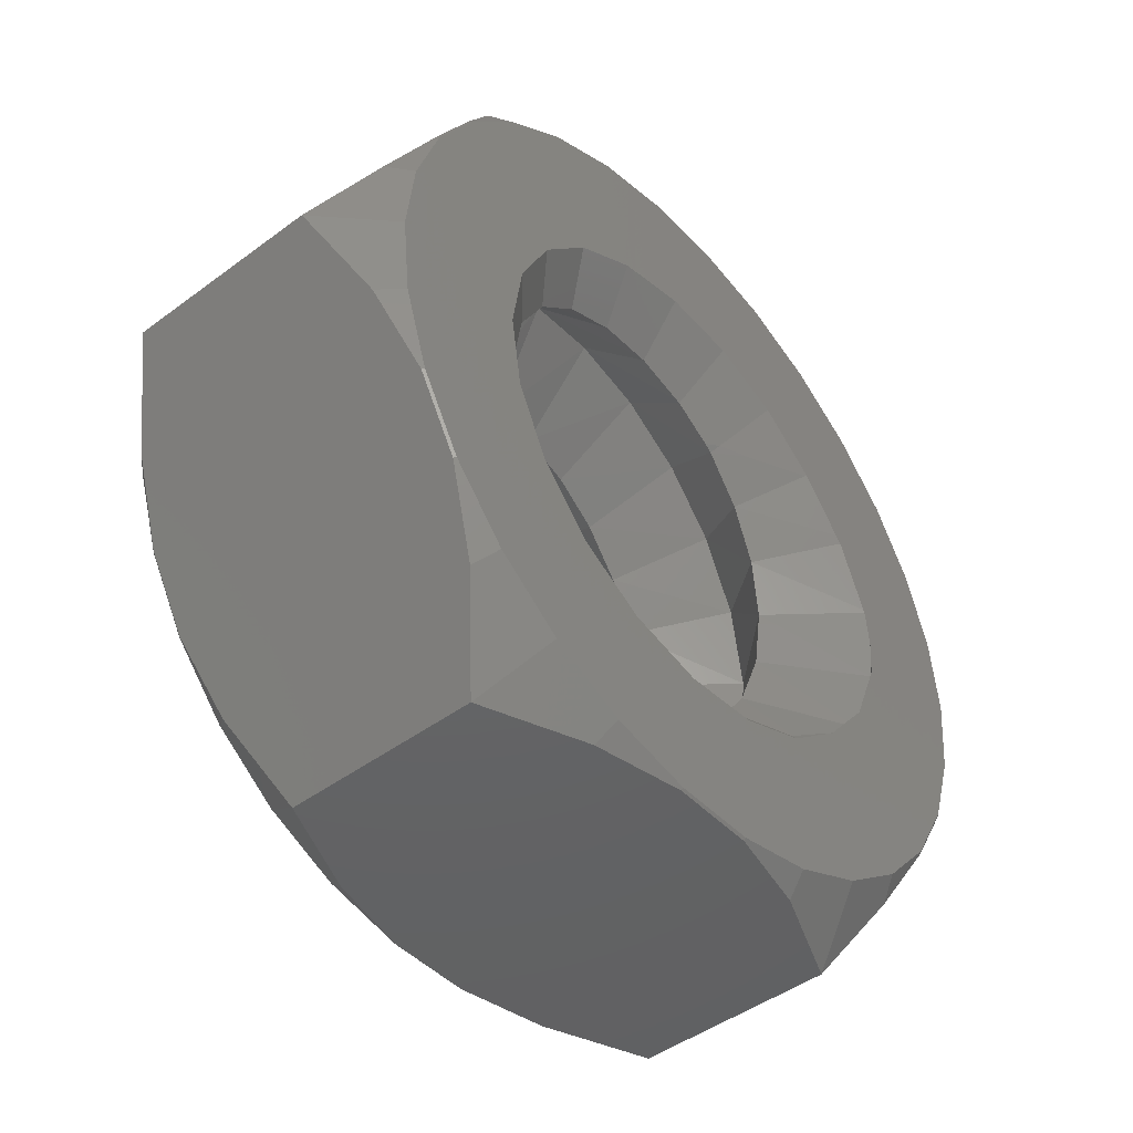
<metadata>
{"format":"stl","ext":"stl","renderer":"f3d","projection":"perspective","resolution":1024,"background":"white","views":[{"elev":-45.9,"azim":130.4,"up":"+Y"}]}
</metadata>
<code>
# stl→obj: 427 verts, 870 faces
v -0.625 1.083 0.3333
v -0.6528 1.131 0.2778
v -0.5643 1.106 0.325
v -0.8252 1.115 0.1957
v -0.9163 0.8502 0.381
v -0.9909 1.11 0.1103
v -1.19 1.104 0.007938
v -1.205 1.098 0
v -1.472 0.7737 0
v -1.126 0.5424 0.4286
v -1.512 0.7283 0
v -1.699 0.2756 0
v -1.236 0.1863 0.4762
v -1.707 0.2573 0
v -1.73 0 0
v -1.73 -0.2608 0.02381
v -1.707 -0.2573 0
v -1.236 -0.1863 0.5238
v -1.699 -0.2756 0
v -1.577 -0.7593 0.07143
v -1.512 -0.7283 0
v -1.126 -0.5424 0.5714
v -1.472 -0.7737 0
v -1.196 -1.11 0.0006436
v -1.283 -1.19 0.119
v -1.205 -1.098 0
v -0.9163 -0.8502 0.619
v -1.137 -1.15 0.004779
v -1.119 -1.163 0.006106
v -0.875 -1.516 0.1667
v -0.8029 -1.391 0.02252
v -0.625 -1.083 0.6667
v -0.6936 -1.425 0.02917
v -0.4405 -1.511 0.04044
v -0.3894 -1.706 0.2143
v -0.3516 -1.54 0.0444
v -0.2782 -1.219 0.7143
v -0.2493 -1.541 0.05034
v -0.2165 -1.541 0.05224
v 0.1308 -1.745 0.2619
v 0.1162 -1.55 0.06628
v 0.09341 -1.246 0.7619
v 0.2652 -1.505 0.07531
v 0.4408 -1.456 0.083
v 0.6393 -1.629 0.3095
v 0.5585 -1.423 0.08816
v 0.4567 -1.164 0.8095
v 0.7047 -1.325 0.09837
v 0.937 -1.175 0.11
v 1.091 -1.368 0.3571
v 0.8224 -1.249 0.1043
v 0.7794 -0.9773 0.8571
v 1.031 -1.059 0.1187
v 1.061 -1.022 0.1214
v 1.446 -0.9858 0.4048
v 1.22 -0.8321 0.1319
v 1.033 -0.7041 0.9048
v 1.301 -0.6306 0.1445
v 1.323 -0.5797 0.1468
v 1.672 -0.5158 0.4524
v 1.387 -0.4278 0.1538
v 1.194 -0.3684 0.9524
v 1.406 -0.1911 0.1676
v 1.408 -0.1782 0.1681
v 1.75 0 0.5
v 1.426 0 0.1757
v 1.25 0 1
v 1.384 0.1908 0.187
v 1.37 0.252 0.1906
v 1.672 0.5158 0.5476
v 1.338 0.4126 0.1976
v 1.194 0.3684 1.048
v 1.234 0.596 0.2098
v 1.2 0.6548 0.2137
v 1.446 0.9858 0.5952
v 1.135 0.7741 0.2194
v 1.033 0.7041 1.095
v 0.9999 0.9017 0.2302
v 0.9177 0.9791 0.2368
v 1.091 1.368 0.6429
v 0.8407 1.054 0.2413
v 0.7794 0.9773 1.143
v 0.6236 1.161 0.2553
v 0.554 1.195 0.2598
v 0.6393 1.629 0.6905
v 0.4832 1.231 0.2632
v 0.4567 1.164 1.19
v 0.229 1.271 0.2781
v 0.1475 1.284 0.2829
v 0.1308 1.745 0.7381
v 0.09692 1.293 0.2851
v 0.09341 1.246 1.238
v -0.0239 1.276 0.2921
v -0.2598 1.242 0.306
v -0.3894 1.706 0.7857
v -0.2829 1.239 0.307
v -0.2782 1.219 1.286
v -0.5436 1.116 0.3237
v -0.875 1.516 0.8333
v -0.625 1.083 1.333
v -1.283 1.19 0.881
v -0.9163 0.8502 1.381
v -1.577 0.7593 0.9286
v -1.126 0.5424 1.429
v -1.73 0.2608 0.9762
v -1.236 0.1863 1.476
v -1.73 -0.2608 1.024
v -1.236 -0.1863 1.524
v -1.577 -0.7593 1.071
v -1.126 -0.5424 1.571
v -1.283 -1.19 1.119
v -0.9163 -0.8502 1.619
v -0.875 -1.516 1.167
v -0.625 -1.083 1.667
v -0.3894 -1.706 1.214
v -0.4915 -1.135 1.685
v -0.2817 -1.234 1.698
v 0.1308 -1.745 1.262
v -0.2645 -1.236 1.699
v 0.09652 -1.288 1.72
v -0.01987 -1.271 1.714
v 0.6393 -1.629 1.31
v 0.1413 -1.28 1.722
v 0.2239 -1.267 1.727
v 0.4813 -1.226 1.742
v 1.091 -1.368 1.357
v 0.5467 -1.193 1.745
v 0.6173 -1.158 1.75
v 0.8374 -1.05 1.764
v 1.446 -0.9858 1.405
v 0.9101 -0.979 1.768
v 0.9987 -0.8956 1.775
v 1.131 -0.7711 1.786
v 1.672 -0.5158 1.452
v 1.193 -0.657 1.791
v 1.227 -0.5972 1.795
v 1.333 -0.411 1.808
v 1.75 0 1.5
v 1.364 -0.2562 1.815
v 1.377 -0.1939 1.818
v 1.42 0 1.83
v 1.672 0.5158 1.548
v 1.402 0.1852 1.838
v 1.402 0.1812 1.837
v 1.382 0.4262 1.852
v 1.446 0.9858 1.595
v 1.316 0.5809 1.859
v 1.298 0.6236 1.861
v 1.216 0.8291 1.873
v 1.091 1.368 1.643
v 1.06 1.015 1.884
v 1.029 1.053 1.887
v 0.9337 1.171 1.895
v 0.6393 1.629 1.69
v 0.8165 1.246 1.901
v 0.7063 1.317 1.907
v 0.5565 1.418 1.917
v 0.1308 1.745 1.738
v 0.4359 1.452 1.923
v 0.2689 1.499 1.93
v 0.1158 1.545 1.939
v -0.3894 1.706 1.786
v -0.211 1.536 1.953
v -0.2448 1.536 1.955
v -0.3504 1.535 1.961
v -0.875 1.516 1.833
v -0.4421 1.504 1.965
v -0.6868 1.422 1.976
v -0.8002 1.386 1.983
v -1.283 1.19 1.881
v -1.111 1.162 1.999
v -1.125 1.153 2
v -1.196 1.109 2
v -1.577 0.7593 1.929
v -1.472 0.7737 2
v -1.512 0.7283 2
v -1.73 0.2608 1.976
v -1.699 0.2756 2
v -1.707 0.2573 2
v -1.73 -5.223e-06 2
v -1.707 -0.2573 2
v -1.699 -0.2756 2
v -1.512 -0.7283 2
v -1.472 -0.7737 2
v -1.196 -1.109 2
v -1.065 -1.155 1.97
v -1.125 -1.153 2
v -0.6861 -1.188 1.789
v -0.5355 -1.147 1.709
v 1.564 2.291 1.712
v 1.443 2.5 0.3868
v 1.443 2.5 1.613
v 1.564 2.291 0.2878
v 1.759 1.953 1.871
v 1.759 1.953 0.1287
v 2.028 1.488 1.984
v 2.028 1.488 0.01626
v 2.034 1.478 1.986
v 2.034 1.478 0.01377
v 2.291 1.031 1.986
v 2.291 1.031 0.01377
v 2.529 0.62 1.889
v 2.296 1.022 1.986
v 2.529 0.62 0.1109
v 2.296 1.022 0.01377
v 2.643 0.4224 1.813
v 2.571 0.5465 1.871
v 2.643 0.4224 0.1873
v 2.571 0.5465 0.1287
v 2.887 0 1.613
v 2.887 0 0.3868
v -1.443 2.5 0.3868
v -1.564 2.291 0.2878
v -1.443 2.5 1.613
v -1.564 2.291 1.712
v -1.759 1.953 0.1287
v -1.759 1.953 1.871
v -2.028 1.488 0.01626
v -2.028 1.488 1.984
v -2.034 1.478 0.01377
v -2.034 1.478 1.986
v -2.291 1.031 0.01377
v -2.291 1.031 1.986
v -2.529 0.62 0.1109
v -2.296 1.022 0.01377
v -2.529 0.62 1.889
v -2.296 1.022 1.986
v -2.643 0.4224 0.1873
v -2.571 0.5465 0.1287
v -2.643 0.4224 1.813
v -2.571 0.5465 1.871
v -2.887 0 0.3868
v -2.887 0 1.613
v 0.2628 2.5 0.01377
v 0.2628 2.5 1.986
v 0.7274 2.5 1.889
v -0.2628 2.5 1.986
v 0.9556 2.5 1.813
v 0.8123 2.5 1.871
v -0.2628 2.5 0.01377
v 0.7274 2.5 0.1109
v -0.7274 2.5 1.889
v 0.9556 2.5 0.1872
v -0.7274 2.5 0.1109
v -0.9556 2.5 1.813
v -0.8123 2.5 1.871
v -0.9556 2.5 0.1873
v 0.8123 2.5 0.1287
v -0.8123 2.5 0.1287
v 1.61 0.07311 2
v 2.5 0 2
v 2.445 0.5198 2
v 1.549 0.4777 2
v 2.284 1.017 2
v 1.621 0 2
v 1.339 0.9129 2
v 2.023 1.469 2
v 1.61 -0.07311 2
v 1.061 1.213 2
v 1.673 1.858 2
v 1.549 -0.4777 2
v 2.445 -0.5198 2
v 2.284 -1.017 2
v 1.517 0.5443 2
v 1.01 1.267 2
v 1.25 2.165 2
v 0.9464 1.304 2
v 0.5921 1.509 2
v 0.7725 2.378 2
v 0.52 1.525 2
v 0.2613 2.486 2
v 0.1211 1.616 2
v -0.2613 2.486 2
v -0.2869 1.585 2
v -0.3606 1.58 2
v -0.7725 2.378 2
v -0.4294 1.553 2
v -0.8103 1.403 2
v -1.25 2.165 2
v -1.673 1.858 2
v -2.023 1.469 2
v -2.284 1.017 2
v -2.445 0.5198 2
v 1.517 -0.5443 2
v 1.339 -0.9129 2
v 2.023 -1.469 2
v 1.061 -1.213 2
v 1.673 -1.858 2
v 1.01 -1.267 2
v 1.25 -2.165 2
v 0.9464 -1.304 2
v 0.5921 -1.509 2
v 0.7725 -2.378 2
v 0.52 -1.525 2
v 0.2613 -2.486 2
v 0.1211 -1.616 2
v -0.2613 -2.486 2
v -0.2869 -1.585 2
v -0.3606 -1.58 2
v -0.7725 -2.378 2
v -0.4294 -1.553 2
v -0.8103 -1.403 2
v -1.673 -1.858 2
v -1.25 -2.165 2
v -2.023 -1.469 2
v -2.284 -1.017 2
v -2.445 -0.5198 2
v -2.5 0 2
v -2.643 -0.4224 0.1873
v -2.643 -0.4224 1.813
v -2.529 -0.62 0.1109
v -2.571 -0.5465 0.1287
v -2.529 -0.62 1.889
v -2.571 -0.5465 1.871
v -2.291 -1.031 0.01377
v -2.296 -1.022 0.01377
v -2.291 -1.031 1.986
v -2.296 -1.022 1.986
v -2.034 -1.478 0.01377
v -2.034 -1.478 1.986
v -2.028 -1.488 0.01626
v -2.028 -1.488 1.984
v -1.759 -1.953 0.1287
v -1.759 -1.953 1.871
v -1.564 -2.291 0.2878
v -1.564 -2.291 1.712
v -1.443 -2.5 0.3868
v -1.443 -2.5 1.613
v 1.622 -0.06646 0
v 2.5 0 0
v 2.445 -0.5198 0
v 1.56 -0.4811 0
v 2.284 -1.017 0
v 1.632 0 0
v 1.349 -0.9195 0
v 2.023 -1.469 0
v 1.622 0.06646 0
v 1.673 -1.858 0
v 1.56 0.4811 0
v 2.445 0.5198 0
v 2.284 1.017 0
v 1.531 -0.5417 0
v 1.018 -1.276 0
v 1.25 -2.165 0
v 1.063 -1.227 0
v 0.9595 -1.31 0
v 0.5964 -1.52 0
v 0.7725 -2.378 0
v 0.5308 -1.534 0
v 0.2613 -2.486 0
v 0.122 -1.628 0
v -0.2613 -2.486 0
v -0.2962 -1.596 0
v -0.3632 -1.591 0
v -0.7725 -2.378 0
v -0.4258 -1.567 0
v -0.8162 -1.414 0
v -1.25 -2.165 0
v -1.673 -1.858 0
v -1.144 -1.152 0
v -1.197 -1.11 0
v -2.023 -1.469 0
v -2.284 -1.017 0
v -2.445 -0.5198 0
v 1.531 0.5417 0
v 1.349 0.9195 0
v 2.023 1.469 0
v 1.673 1.858 0
v 1.063 1.227 0
v 1.018 1.276 0
v 1.25 2.165 0
v 0.9595 1.31 0
v 0.5964 1.52 0
v 0.7725 2.378 0
v 0.5308 1.534 0
v 0.2613 2.486 0
v 0.122 1.628 0
v -0.2613 2.486 0
v -0.2962 1.596 0
v -0.3632 1.591 0
v -0.7725 2.378 0
v -0.4258 1.567 0
v -0.8162 1.414 0
v -1.673 1.858 0
v -1.144 1.152 0
v -1.197 1.11 0
v -2.023 1.469 0
v -1.25 2.165 0
v -2.284 1.017 0
v -2.445 0.5198 0
v -2.5 0 0
v -0.2628 -2.5 0.01377
v -0.2628 -2.5 1.986
v -0.7274 -2.5 1.889
v 0.2628 -2.5 1.986
v -0.9556 -2.5 1.813
v -0.8123 -2.5 1.871
v 0.2628 -2.5 0.01377
v -0.7274 -2.5 0.1109
v 0.7274 -2.5 1.889
v -0.9556 -2.5 0.1872
v 0.7274 -2.5 0.1109
v 0.9556 -2.5 1.813
v -0.8123 -2.5 0.1287
v 0.8123 -2.5 1.871
v 1.443 -2.5 0.3868
v 1.443 -2.5 1.613
v 0.9556 -2.5 0.1872
v 0.8123 -2.5 0.1287
v 2.643 -0.4224 1.813
v 2.643 -0.4224 0.1873
v 2.529 -0.62 1.889
v 2.571 -0.5465 1.871
v 2.529 -0.62 0.1109
v 2.571 -0.5465 0.1287
v 2.291 -1.031 1.986
v 2.296 -1.022 1.986
v 2.291 -1.031 0.01377
v 2.296 -1.022 0.01377
v 2.034 -1.478 1.986
v 2.034 -1.478 0.01377
v 2.028 -1.488 1.984
v 2.028 -1.488 0.01626
v 1.759 -1.953 1.871
v 1.759 -1.953 0.1287
v 1.564 -2.291 1.712
v 1.564 -2.291 0.2878
f 1 2 3
f 2 1 2
f 1 4 2
f 5 4 1
f 5 6 4
f 6 5 7
f 5 8 7
f 8 5 9
f 5 7 7
f 10 9 5
f 9 10 11
f 10 12 11
f 13 12 10
f 12 13 14
f 15 16 17
f 15 13 16
f 13 15 14
f 18 16 13
f 17 16 19
f 19 20 21
f 20 19 16
f 20 16 18
f 22 20 18
f 21 20 23
f 24 25 24
f 26 25 24
f 23 25 26
f 25 23 20
f 25 20 22
f 27 25 22
f 28 25 29
f 25 28 24
f 29 30 31
f 30 29 25
f 30 25 27
f 30 27 32
f 31 30 33
f 34 35 36
f 33 35 34
f 35 33 30
f 35 30 32
f 35 32 37
f 38 35 39
f 35 38 36
f 39 40 41
f 40 39 35
f 40 35 37
f 40 37 42
f 43 41 40
f 44 45 46
f 43 45 44
f 45 43 40
f 40 42 45
f 45 42 47
f 46 45 48
f 49 50 49
f 51 50 49
f 48 50 51
f 50 48 45
f 45 47 50
f 50 47 52
f 53 50 54
f 50 53 49
f 54 55 56
f 55 54 50
f 50 52 55
f 55 52 57
f 58 56 55
f 59 60 61
f 58 60 59
f 60 58 55
f 55 57 60
f 60 57 62
f 63 61 60
f 64 65 66
f 63 65 64
f 65 63 60
f 60 62 65
f 65 62 67
f 65 68 66
f 68 65 69
f 70 69 65
f 69 70 71
f 65 67 70
f 67 72 70
f 70 73 71
f 73 70 74
f 75 74 70
f 74 75 76
f 70 72 75
f 72 77 75
f 75 78 76
f 78 75 79
f 80 79 75
f 79 80 81
f 75 77 80
f 77 82 80
f 80 83 81
f 83 80 84
f 85 84 80
f 85 86 84
f 82 85 80
f 82 87 85
f 88 85 89
f 85 88 86
f 90 89 85
f 89 90 91
f 87 90 85
f 87 92 90
f 93 90 94
f 91 90 93
f 95 94 90
f 94 95 96
f 92 95 90
f 97 95 92
f 98 96 95
f 95 3 98
f 3 95 1
f 95 99 1
f 97 99 95
f 100 99 97
f 99 5 1
f 99 101 5
f 100 101 99
f 102 101 100
f 5 101 10
f 101 103 10
f 102 103 101
f 104 103 102
f 10 103 13
f 103 105 13
f 104 105 103
f 106 105 104
f 13 105 18
f 105 107 18
f 106 107 105
f 108 107 106
f 18 107 22
f 22 107 109
f 109 107 108
f 110 109 108
f 22 109 27
f 27 109 111
f 111 109 110
f 112 111 110
f 27 111 32
f 32 111 113
f 113 111 112
f 113 112 114
f 32 113 37
f 37 113 115
f 115 113 114
f 115 116 117
f 116 115 114
f 37 115 42
f 42 115 118
f 115 119 118
f 119 115 117
f 118 120 120
f 121 118 119
f 120 118 121
f 47 42 118
f 47 118 122
f 118 123 122
f 123 118 120
f 124 122 123
f 122 124 125
f 52 47 122
f 52 122 126
f 122 127 126
f 122 125 127
f 126 128 129
f 128 126 127
f 57 52 126
f 130 57 126
f 126 131 130
f 131 126 129
f 132 133 130
f 132 130 131
f 62 57 130
f 134 62 130
f 130 135 134
f 135 130 133
f 134 136 137
f 136 134 135
f 67 62 134
f 138 67 134
f 134 139 138
f 139 134 137
f 138 140 141
f 140 138 139
f 138 72 67
f 142 72 138
f 138 143 142
f 143 138 144
f 144 138 141
f 143 145 142
f 142 77 72
f 146 77 142
f 147 142 145
f 148 142 147
f 142 148 146
f 148 149 146
f 146 82 77
f 150 82 146
f 151 146 149
f 146 151 150
f 152 150 151
f 150 152 153
f 150 87 82
f 154 87 150
f 153 155 150
f 156 150 155
f 150 156 154
f 157 154 156
f 154 92 87
f 158 92 154
f 159 154 157
f 160 154 159
f 154 160 158
f 160 161 158
f 158 97 92
f 158 162 97
f 158 163 162
f 163 158 161
f 164 162 163
f 162 164 165
f 162 100 97
f 162 166 100
f 167 162 165
f 168 162 167
f 162 168 166
f 169 166 168
f 166 169 169
f 166 102 100
f 166 170 102
f 171 166 169
f 166 171 170
f 170 172 173
f 172 170 171
f 102 170 104
f 170 174 104
f 175 170 173
f 170 175 174
f 176 174 175
f 104 174 106
f 174 177 106
f 178 174 176
f 174 178 177
f 179 177 178
f 106 177 108
f 180 108 177
f 108 180 181
f 179 180 177
f 108 182 110
f 182 108 181
f 110 182 183
f 110 184 112
f 184 110 183
f 112 184 185
f 112 186 114
f 185 186 112
f 186 185 187
f 114 186 188
f 189 114 188
f 114 189 116
f 190 191 192
f 190 193 191
f 194 193 190
f 194 195 193
f 196 195 194
f 196 197 195
f 198 197 196
f 198 199 197
f 200 199 198
f 200 201 199
f 202 200 203
f 200 202 201
f 204 201 202
f 201 204 205
f 206 202 207
f 202 206 204
f 208 204 206
f 204 208 209
f 210 208 206
f 208 210 211
f 212 213 214
f 213 215 214
f 216 215 213
f 216 217 215
f 218 217 216
f 218 219 217
f 220 219 218
f 220 221 219
f 222 221 220
f 222 223 221
f 224 222 225
f 222 224 223
f 226 223 224
f 223 226 227
f 228 224 229
f 224 228 226
f 230 226 228
f 226 230 231
f 232 230 228
f 230 232 233
f 234 235 236
f 235 234 237
f 238 236 239
f 240 237 234
f 236 238 241
f 237 240 242
f 243 238 192
f 191 192 192
f 244 242 240
f 242 245 246
f 191 192 191
f 192 191 243
f 214 247 212
f 238 243 241
f 245 247 214
f 241 243 248
f 247 244 249
f 236 241 234
f 247 245 244
f 245 242 244
f 250 251 252
f 253 252 254
f 251 250 255
f 256 254 257
f 258 251 255
f 259 257 260
f 261 262 258
f 262 261 263
f 251 258 262
f 252 253 250
f 254 264 253
f 254 256 264
f 265 260 266
f 257 259 256
f 260 265 259
f 266 267 265
f 268 266 269
f 266 268 267
f 269 270 268
f 271 270 269
f 271 272 270
f 273 272 271
f 273 274 272
f 273 275 274
f 276 275 273
f 275 276 277
f 276 278 277
f 279 278 276
f 280 278 279
f 278 280 172
f 172 280 173
f 281 173 280
f 173 281 175
f 282 175 281
f 175 282 176
f 176 282 178
f 283 178 282
f 284 263 261
f 285 263 284
f 263 285 286
f 287 286 285
f 286 287 288
f 289 288 287
f 288 289 290
f 291 290 289
f 292 290 291
f 290 292 293
f 294 293 292
f 294 295 293
f 296 295 294
f 296 297 295
f 298 297 296
f 299 297 298
f 300 299 301
f 299 300 297
f 302 300 301
f 303 302 187
f 303 187 185
f 302 304 300
f 305 185 184
f 306 184 183
f 302 303 304
f 306 183 182
f 307 182 181
f 308 181 180
f 178 283 179
f 185 305 303
f 308 179 283
f 184 306 305
f 179 308 180
f 182 307 306
f 181 308 307
f 309 233 232
f 309 310 233
f 311 309 312
f 309 311 310
f 313 310 311
f 310 313 314
f 315 311 316
f 311 315 313
f 317 313 315
f 313 317 318
f 319 317 315
f 319 320 317
f 321 320 319
f 321 322 320
f 323 322 321
f 323 324 322
f 325 324 323
f 325 326 324
f 327 326 325
f 326 327 328
f 329 330 331
f 332 331 333
f 330 329 334
f 335 333 336
f 337 330 334
f 335 336 338
f 339 340 337
f 340 339 341
f 330 337 340
f 331 332 329
f 333 342 332
f 333 335 342
f 343 338 344
f 338 345 335
f 338 343 345
f 344 346 343
f 347 344 348
f 344 347 346
f 348 349 347
f 350 349 348
f 350 351 349
f 352 351 350
f 352 353 351
f 352 354 353
f 355 354 352
f 354 355 356
f 355 357 356
f 358 357 355
f 359 357 358
f 357 359 360
f 360 359 361
f 362 361 359
f 361 362 26
f 26 362 23
f 363 23 362
f 23 363 21
f 21 363 19
f 364 19 363
f 365 341 339
f 366 341 365
f 341 366 367
f 367 366 368
f 369 368 366
f 370 368 369
f 368 370 371
f 372 371 370
f 373 371 372
f 371 373 374
f 375 374 373
f 375 376 374
f 377 376 375
f 377 378 376
f 379 378 377
f 380 378 379
f 381 380 382
f 380 381 378
f 383 381 382
f 384 383 385
f 384 385 386
f 387 386 8
f 383 388 381
f 387 8 9
f 389 9 11
f 383 384 388
f 389 11 12
f 390 12 14
f 391 14 15
f 19 364 17
f 386 387 384
f 391 17 364
f 9 389 387
f 17 391 15
f 12 390 389
f 14 391 390
f 392 393 394
f 393 392 395
f 396 394 397
f 398 395 392
f 394 396 399
f 395 398 400
f 401 396 328
f 402 400 398
f 403 400 402
f 396 401 399
f 328 327 401
f 394 399 392
f 399 401 404
f 400 403 405
f 406 407 408
f 408 402 409
f 408 403 402
f 403 408 407
f 410 211 210
f 410 411 211
f 412 410 413
f 410 412 411
f 414 411 412
f 411 414 415
f 416 412 417
f 412 416 414
f 418 414 416
f 414 418 419
f 420 418 416
f 420 421 418
f 422 421 420
f 422 423 421
f 424 423 422
f 424 425 423
f 426 425 424
f 426 427 425
f 407 427 426
f 427 407 406
f 308 230 233
f 230 308 283
f 199 367 197
f 310 308 233
f 308 310 307
f 251 410 210
f 410 251 262
f 307 310 314
f 388 213 212
f 427 406 344
f 311 363 316
f 363 311 364
f 219 280 217
f 280 219 281
f 390 228 229
f 214 215 279
f 271 236 235
f 236 271 269
f 376 240 234
f 240 376 378
f 235 273 271
f 273 235 237
f 226 231 283
f 390 229 224
f 401 358 355
f 358 401 327
f 327 325 358
f 304 396 300
f 396 304 328
f 404 401 355
f 288 426 424
f 426 288 290
f 420 286 422
f 242 246 276
f 388 247 381
f 388 212 247
f 387 220 218
f 239 236 269
f 243 374 248
f 411 330 211
f 330 411 331
f 384 213 388
f 213 384 216
f 222 387 389
f 387 222 220
f 231 230 283
f 315 316 363
f 306 318 317
f 307 314 313
f 321 319 362
f 352 398 392
f 398 352 350
f 415 331 411
f 414 331 415
f 321 359 323
f 359 321 362
f 196 257 198
f 333 414 419
f 414 333 331
f 322 303 305
f 303 322 324
f 326 328 304
f 300 396 397
f 300 397 394
f 393 295 297
f 295 393 395
f 293 400 405
f 290 403 407
f 403 290 293
f 403 293 405
f 407 426 290
f 286 416 263
f 416 286 420
f 192 190 192
f 190 192 266
f 246 245 276
f 245 279 276
f 214 279 245
f 215 280 279
f 280 215 217
f 223 281 221
f 281 223 282
f 219 221 281
f 223 227 282
f 226 282 227
f 282 226 283
f 374 241 248
f 376 241 374
f 241 376 234
f 239 269 238
f 238 266 192
f 266 238 269
f 391 228 390
f 228 391 232
f 218 384 387
f 384 218 216
f 313 306 307
f 306 313 318
f 413 262 412
f 410 262 413
f 254 202 203
f 202 254 252
f 205 341 201
f 399 352 392
f 352 399 355
f 399 404 355
f 315 362 319
f 362 315 363
f 378 244 240
f 244 378 381
f 367 201 341
f 201 367 199
f 317 305 306
f 305 317 320
f 305 320 322
f 303 326 304
f 326 303 324
f 295 400 293
f 400 295 395
f 251 206 252
f 206 251 210
f 260 196 194
f 196 260 257
f 242 273 237
f 273 242 276
f 224 389 390
f 389 224 225
f 389 225 222
f 288 422 286
f 422 288 424
f 418 333 419
f 427 338 425
f 338 427 344
f 202 252 207
f 207 252 206
f 325 359 358
f 359 325 323
f 391 309 232
f 309 391 364
f 381 247 249
f 381 249 244
f 341 204 340
f 204 341 205
f 297 394 393
f 394 297 300
f 200 254 203
f 257 200 198
f 200 257 254
f 190 260 194
f 260 190 266
f 417 263 416
f 263 412 262
f 412 263 417
f 408 344 406
f 344 408 348
f 311 312 364
f 312 309 364
f 330 208 211
f 208 330 340
f 368 193 195
f 193 368 371
f 350 402 398
f 402 350 348
f 336 418 421
f 418 336 333
f 423 336 421
f 209 340 204
f 208 340 209
f 368 197 367
f 197 368 195
f 371 243 191
f 243 371 374
f 193 191 191
f 191 193 371
f 409 348 408
f 409 402 348
f 338 423 425
f 423 338 336
f 66 337 334
f 337 66 68
f 69 337 68
f 337 69 339
f 71 339 69
f 49 345 343
f 345 49 53
f 345 49 49
f 73 366 365
f 74 366 73
f 76 366 74
f 379 94 96
f 94 379 93
f 96 380 379
f 349 43 44
f 351 43 349
f 351 41 43
f 342 61 332
f 61 342 59
f 78 366 76
f 366 78 369
f 81 372 370
f 372 81 83
f 360 24 28
f 24 361 24
f 361 24 360
f 351 39 41
f 353 39 351
f 39 353 38
f 346 48 51
f 347 48 346
f 48 347 46
f 349 46 347
f 46 349 44
f 2 98 3
f 98 2 382
f 382 2 383
f 386 7 8
f 2 383 2
f 4 383 2
f 6 383 4
f 383 6 385
f 7 386 7
f 7 385 6
f 385 7 386
f 71 365 339
f 365 71 73
f 83 373 372
f 84 373 83
f 373 84 86
f 356 36 354
f 36 356 34
f 357 29 31
f 360 29 357
f 29 360 28
f 346 49 343
f 49 346 51
f 58 342 335
f 342 58 59
f 58 335 56
f 54 335 345
f 335 54 56
f 54 345 53
f 63 329 332
f 329 63 64
f 332 61 63
f 329 66 334
f 66 329 64
f 96 382 380
f 382 96 98
f 79 369 78
f 81 369 79
f 369 81 370
f 86 375 373
f 375 86 88
f 24 361 26
f 356 33 34
f 357 33 356
f 33 357 31
f 377 88 89
f 88 377 375
f 91 377 89
f 93 377 91
f 377 93 379
f 353 36 38
f 354 36 353
f 250 141 255
f 141 250 144
f 296 124 123
f 124 296 294
f 120 296 123
f 296 120 120
f 139 258 140
f 258 139 261
f 137 261 139
f 274 165 164
f 165 274 275
f 143 250 253
f 250 143 144
f 253 145 143
f 132 285 133
f 285 132 287
f 137 284 261
f 284 137 136
f 128 292 291
f 127 292 128
f 292 127 125
f 125 294 292
f 294 125 124
f 277 168 167
f 278 168 277
f 168 278 169
f 267 153 265
f 153 267 155
f 153 259 265
f 259 153 152
f 151 256 259
f 256 151 149
f 151 259 152
f 141 258 255
f 258 141 140
f 136 285 284
f 135 285 136
f 133 285 135
f 129 291 289
f 291 129 128
f 188 301 189
f 301 188 302
f 186 302 188
f 302 186 187
f 277 165 275
f 165 277 167
f 278 169 169
f 278 171 169
f 171 278 172
f 270 160 159
f 272 160 270
f 272 161 160
f 272 163 161
f 274 163 272
f 163 274 164
f 270 157 268
f 157 270 159
f 267 156 155
f 268 156 267
f 156 268 157
f 148 264 256
f 264 148 147
f 256 149 148
f 264 145 253
f 145 264 147
f 131 287 132
f 129 287 131
f 287 129 289
f 119 117 298
f 119 298 121
f 298 117 299
f 121 296 120
f 296 121 298
f 117 301 299
f 189 117 116
f 117 189 301

</code>
